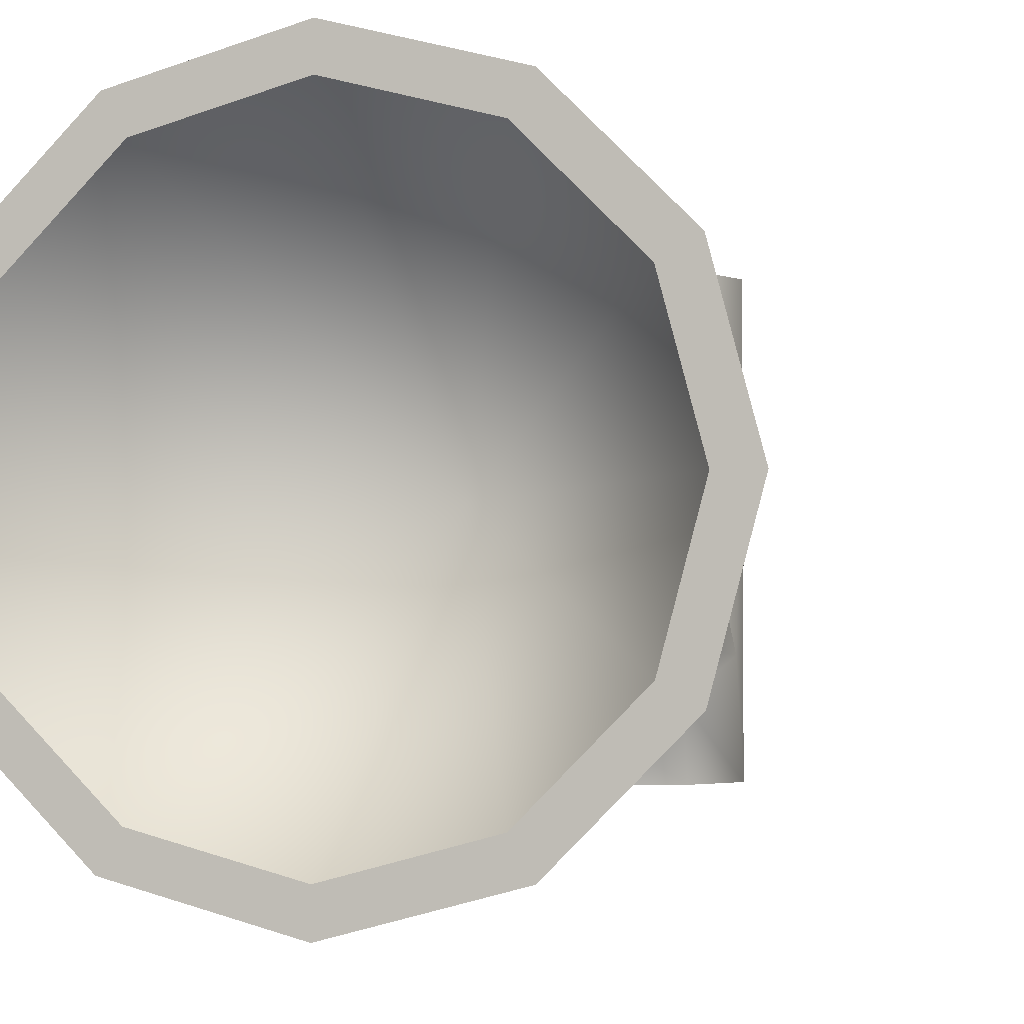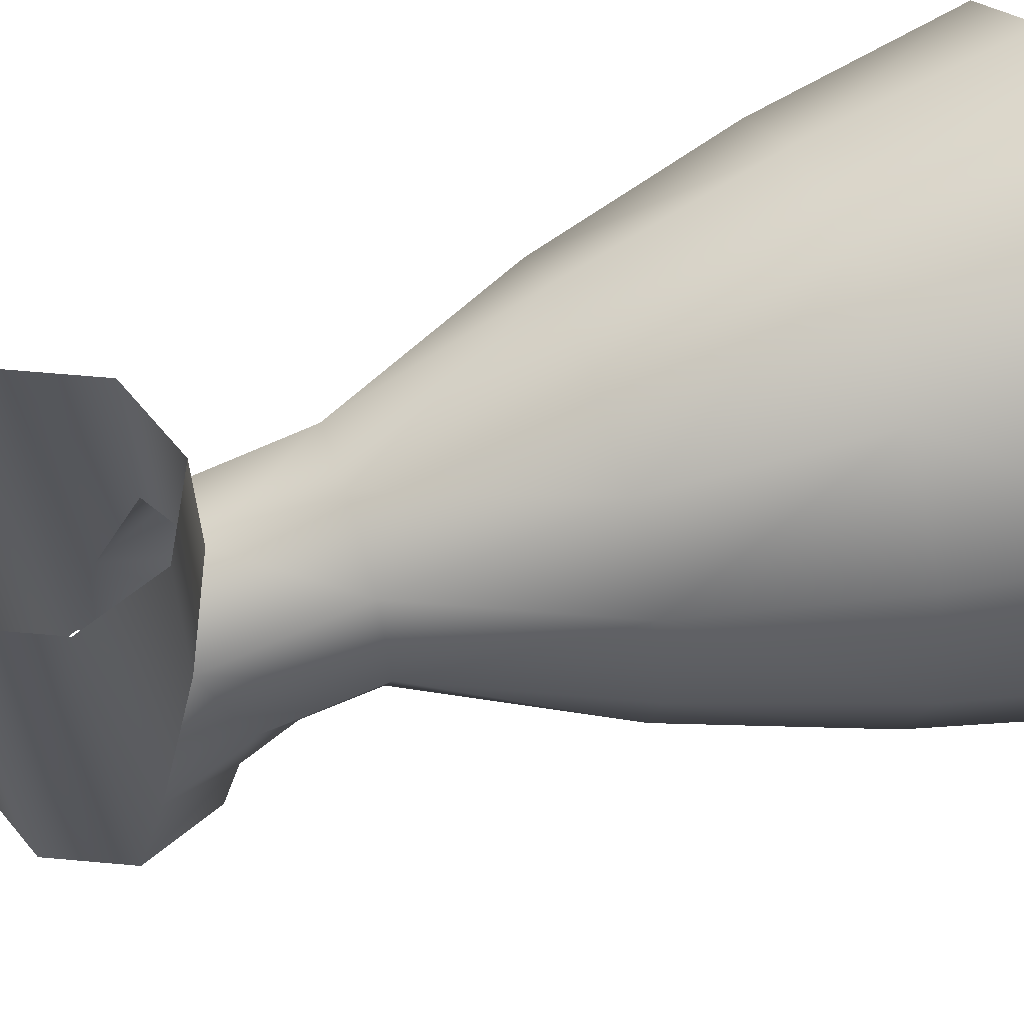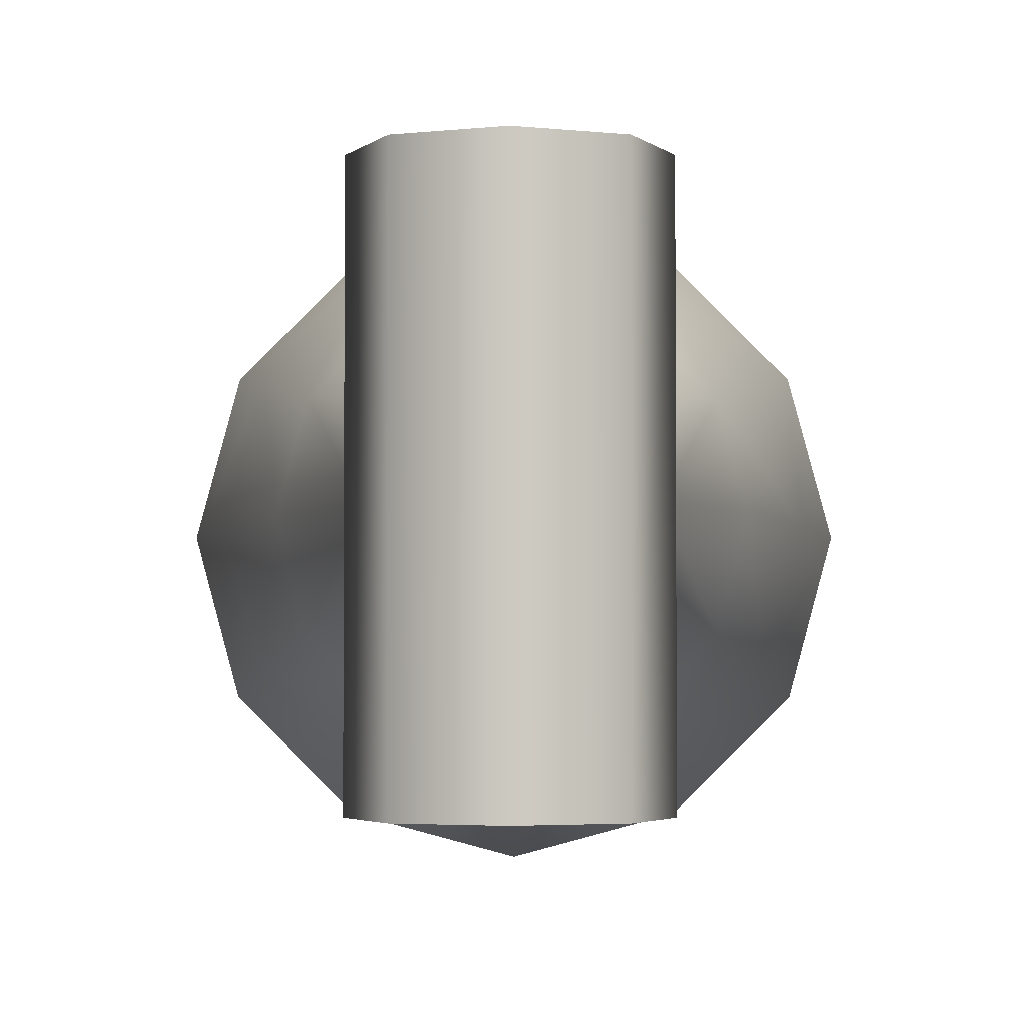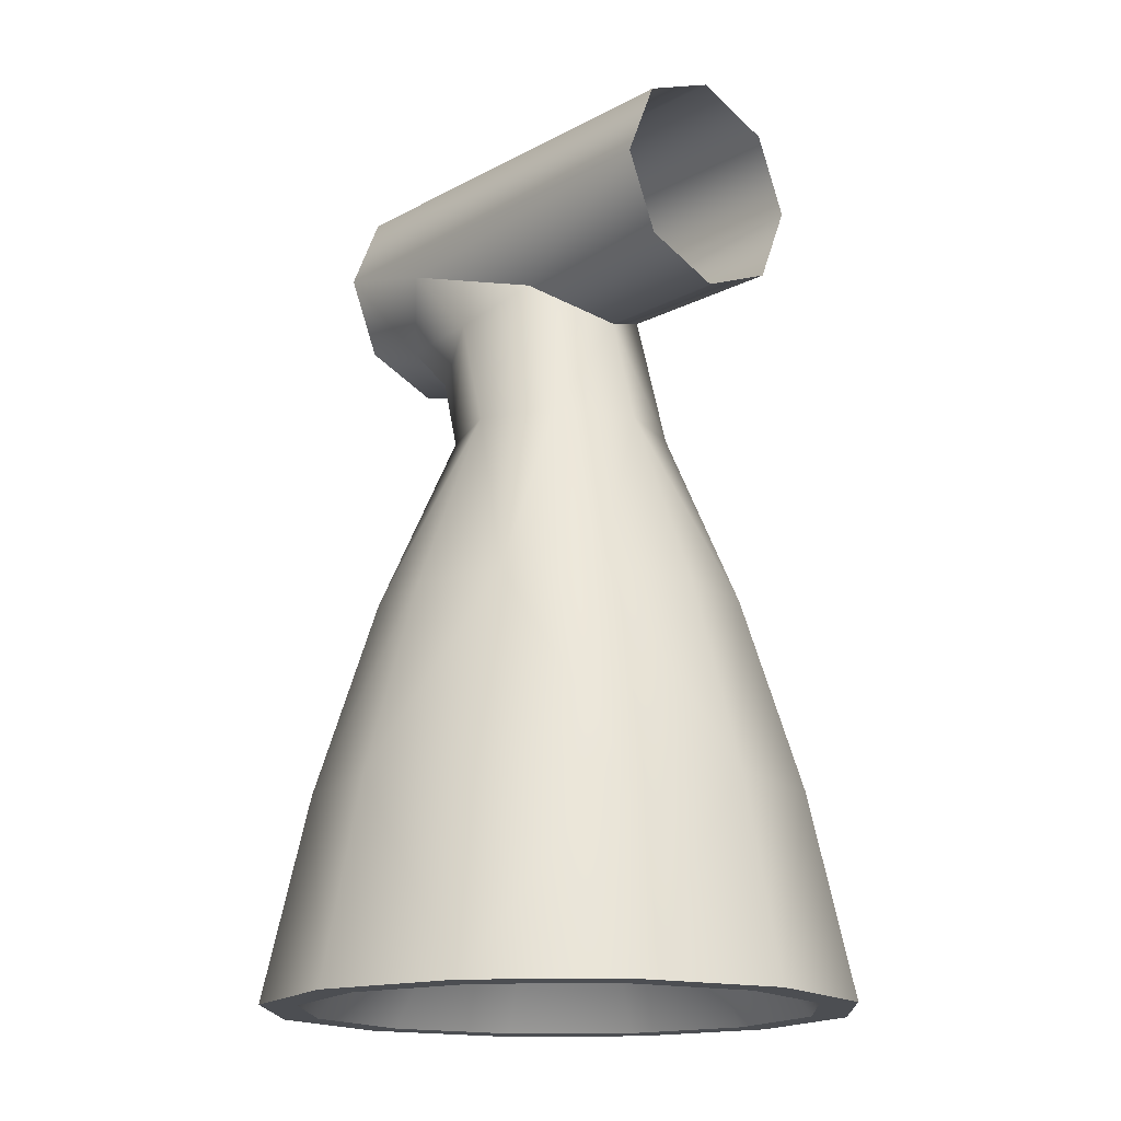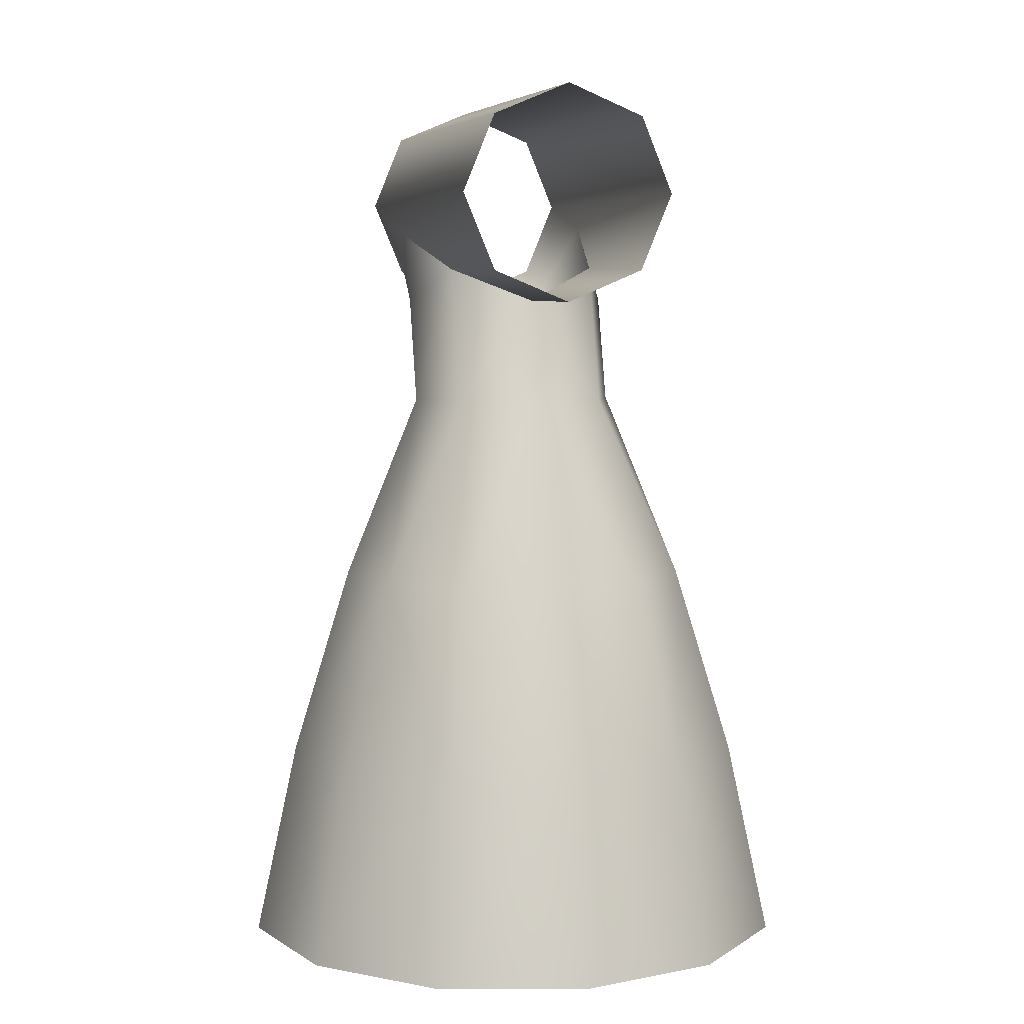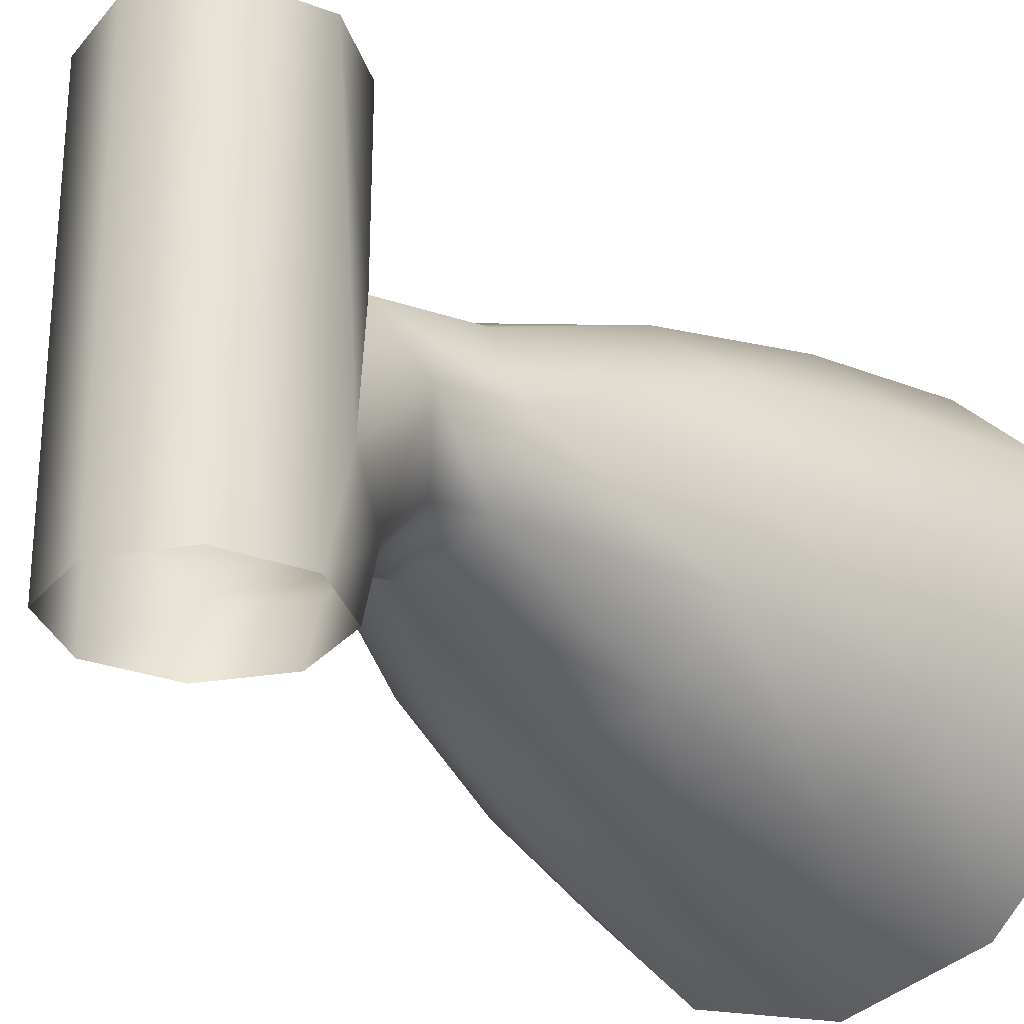
<metadata>
{"format":"obj","ext":"obj","renderer":"f3d","projection":"perspective","resolution":1024,"background":"white","views":[{"elev":-2.9,"azim":16.0,"up":"+Z"},{"elev":62.8,"azim":-107.3,"up":"+Z"},{"elev":-3.0,"azim":-179.8,"up":"+Z"},{"elev":-16.5,"azim":-42.5,"up":"+Y"},{"elev":6.3,"azim":-15.2,"up":"+Y"},{"elev":-27.0,"azim":-143.0,"up":"+Z"}]}
</metadata>
<code>
o corvus_lv_engine_s1_2_vernier
v -2.758e-17 -0.1375 0.05
v 0.01326 -0.01326 -0.0375
v 0.02122 -0.103 -0.03675
v 0.01345 -0.01279 0.006096
v -0.04244 -0.103 1.11e-16
v -0.02122 -0.103 -0.03675
v 0.03789 -0.1375 0.02187
v -0.03789 -0.1375 0.02187
v 0.04375 -0.1375 1.11e-16
v -0.025 -0.1375 -0.0433
v 0.02187 -0.1375 -0.03789
v 0.03675 -0.103 0.02122
v 0.03789 -0.1375 -0.02187
v -3.271e-17 -0.02126 -0.02813
v -0.01875 0 0.0375
v 3.271e-17 -0.01875 0.0375
v 0.01875 -0.0375 1.11e-16
v -0.02187 -0.1375 -0.03789
v 0.05 -0.1375 1.11e-16
v -0.03202 -0.06967 1.11e-16
v -3.271e-17 -0.01875 -0.0375
v -0.01326 0.01326 -0.0375
v 0.02773 -0.06967 0.01601
v -3.271e-17 -0.0375 -0.01875
v -2.925e-17 -0.103 0.04244
v 0.01326 -0.0375 -0.01326
v -0.01875 0 -0.0375
v -0.01601 -0.06967 -0.02773
v 0.01875 0 -0.0375
v -0.02122 -0.103 0.03675
v -0.01326 -0.0375 0.01326
v -3.066e-17 -0.06967 0.03202
v -3.621e-17 -0.1375 -0.05
v -0.01326 -0.01651 -0.02538
v -0.025 -0.1375 0.0433
v -0.01326 -0.01326 0.0375
v 0.01326 0.01326 -0.0375
v 0.02187 -0.1375 0.03789
v -0.01875 -0.005024 -0.01875
v -0.03789 -0.1375 -0.02187
v -0.01338 -0.01298 0.006294
v 0.01326 -0.01651 -0.02538
v -3.608e-17 -0.103 -0.04244
v 0.025 -0.1375 -0.0433
v -4.235e-17 -0.1375 -0.04375
v 0.01601 -0.06967 -0.02773
v 0.01875 -0.005024 -0.01875
v 0.01326 -0.02538 -0.01651
v 0.01875 0 0.0375
v 0.01326 -0.01326 0.0375
v 0.02122 -0.103 0.03675
v 0.01601 -0.06967 0.02773
v 0.025 -0.1375 0.0433
v 0.0433 -0.1375 -0.025
v -0.0433 -0.1375 -0.025
v -3.479e-17 -0.06967 -0.03202
v -0.01326 0.01326 0.0375
v 0.01875 -0.01875 -0.005024
v 0.03675 -0.103 -0.02122
v -0.03675 -0.103 -0.02122
v -0.01326 -0.02538 -0.01651
v -0.01875 -0.0375 1.11e-16
v -0.04375 -0.1375 1.11e-16
v 0.01326 0.01326 0.0375
v 0.04244 -0.103 1.11e-16
v -3.271e-17 -0.02813 -0.02126
v -0.01326 -0.01326 -0.0375
v -0.01326 -0.0375 -0.01326
v -0.03675 -0.103 0.02122
v 0.03202 -0.06967 1.11e-16
v -0.01875 -0.01875 -0.005024
v -0.0433 -0.1375 0.025
v -2.262e-17 -0.01875 0.01373
v 0.0433 -0.1375 0.025
v 0.01326 -0.0375 0.01326
v -3.271e-17 -0.0375 0.01875
v -0.02773 -0.06967 -0.01601
v 0.02773 -0.06967 -0.01601
v 3.271e-17 0.01875 0.0375
v -0.05 -0.1375 1.11e-16
v -0.02773 -0.06967 0.01601
v -3.48e-17 -0.1375 0.04375
v -3.271e-17 0.01875 -0.0375
v -0.01601 -0.06967 0.02773
v -3.621e-17 -0.08036 1.11e-16
v -0.02187 -0.1375 0.03789
g corvus_lv_engine_s1_2_vernier_corvus_lv_engine_s1_2_vernier_auv
f 1 53 51 25
f 2 42 14 21
f 3 44 33 43
f 3 59 54 44
f 4 47 49
f 4 75 17 58
f 5 69 81 20
f 5 80 72 69
f 6 43 33 10
f 6 60 77 28
f 7 85 9
f 9 85 13
f 10 55 60 6
f 11 85 45
f 12 65 70 23
f 12 74 19 65
f 13 85 11
f 14 34 67 21
f 14 66 61 34
f 15 39 41
f 15 41 36
f 15 57 22 27
f 17 75 23
f 17 78 26
f 18 85 40
f 20 77 60 5
f 20 81 62
f 23 52 51 12
f 23 70 17
f 23 75 52
f 24 56 28
f 24 66 48 26
f 24 68 61 66
f 25 30 35 1
f 25 32 84 30
f 25 51 52 32
f 26 46 24
f 26 48 58 17
f 26 78 46
f 27 39 15
f 27 67 34 39
f 28 56 43 6
f 28 68 24
f 28 77 68
f 29 47 42 2
f 29 49 47
f 30 69 72 35
f 30 84 81 69
f 31 73 41
f 31 76 73
f 31 84 76
f 34 61 71 39
f 36 41 73 16
f 37 64 49 29
f 37 83 79 64
f 38 85 7
f 40 85 63
f 41 71 62 31
f 42 48 66 14
f 43 56 46 3
f 45 85 18
f 46 56 24
f 46 78 59 3
f 47 58 48 42
f 49 50 4
f 50 16 73 4
f 51 53 74 12
f 52 76 32
f 54 59 65 19
f 57 79 83 22
f 58 47 4
f 59 78 70 65
f 60 55 80 5
f 62 77 20
f 62 81 31
f 63 85 8
f 68 62 71 61
f 68 77 62
f 70 78 17
f 71 41 39
f 73 75 4
f 73 76 75
f 75 76 52
f 76 84 32
f 81 84 31
f 82 85 38
f 82 86 85
f 85 86 8
f 1 82 38 53
f 7 74 53 38
f 8 72 80 63
f 8 86 35 72
f 9 19 74 7
f 10 33 45 18
f 11 44 54 13
f 11 45 33 44
f 13 54 19 9
f 18 40 55 10
f 35 86 82 1
f 40 63 80 55

</code>
